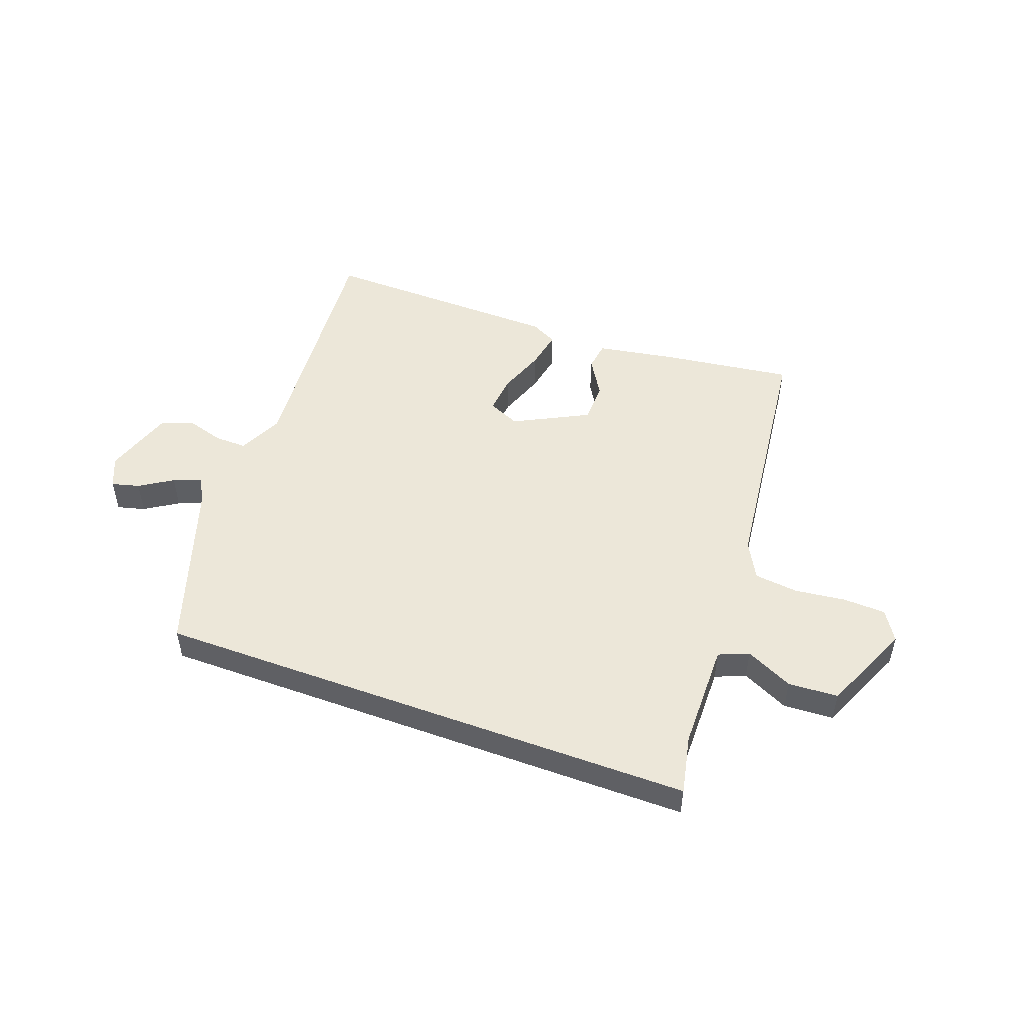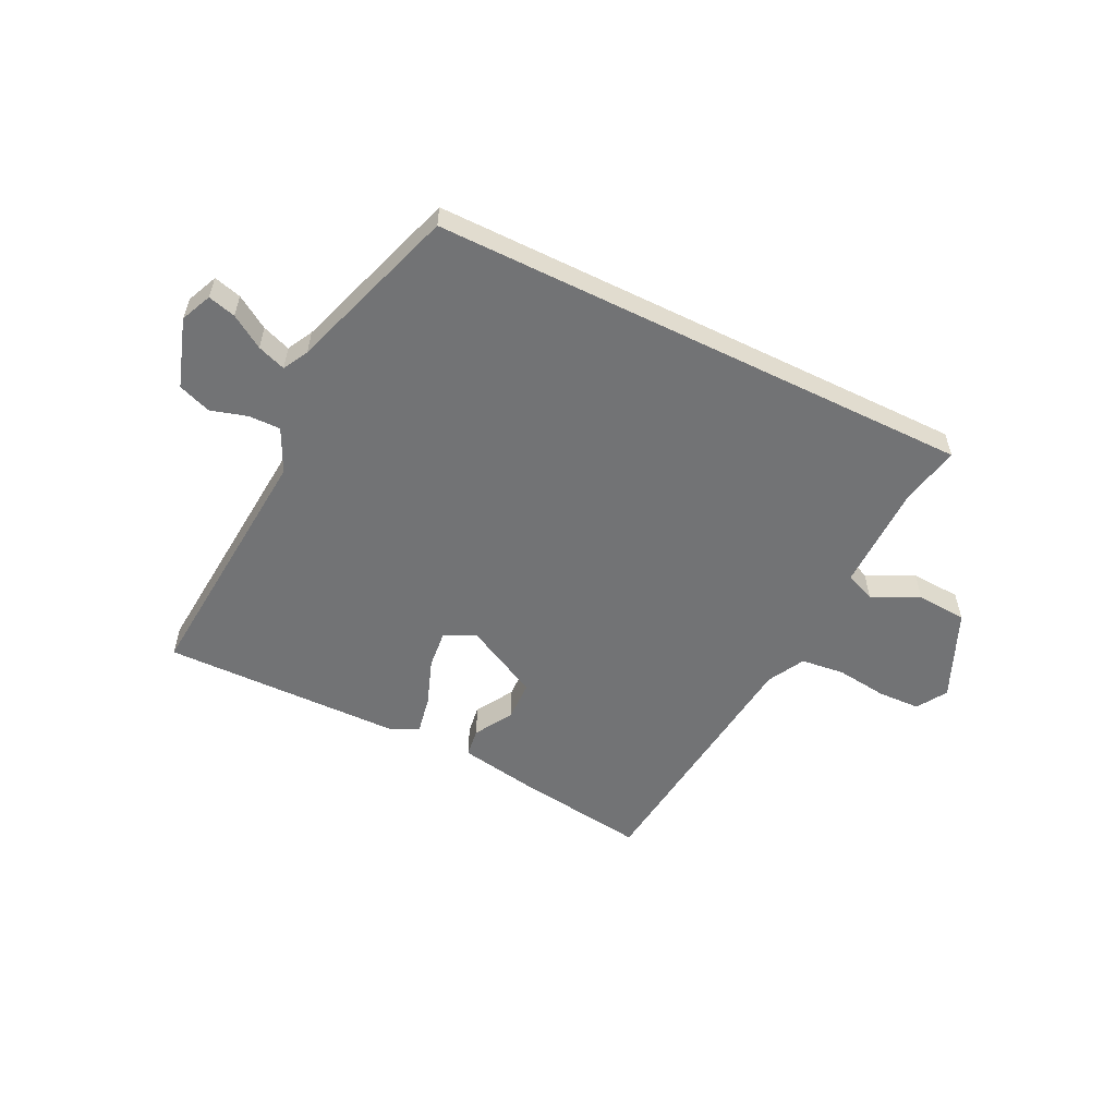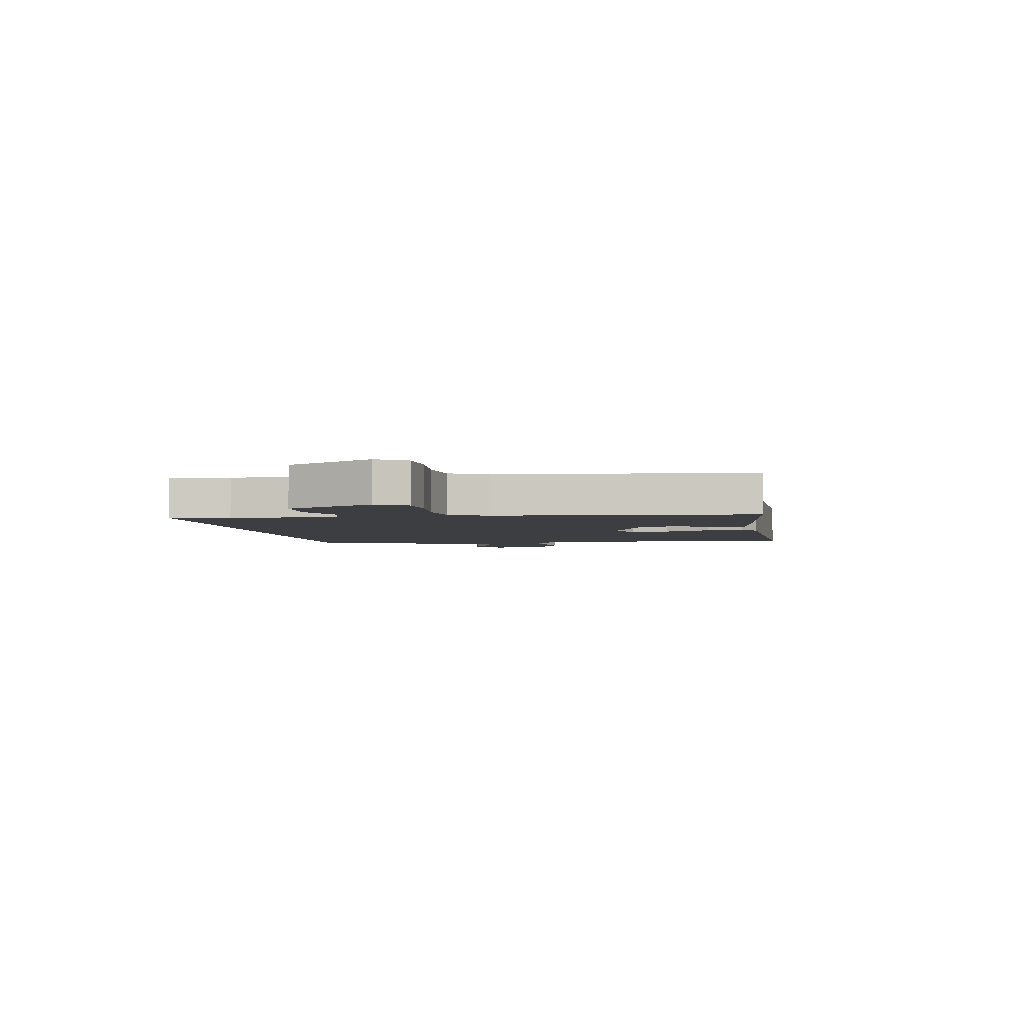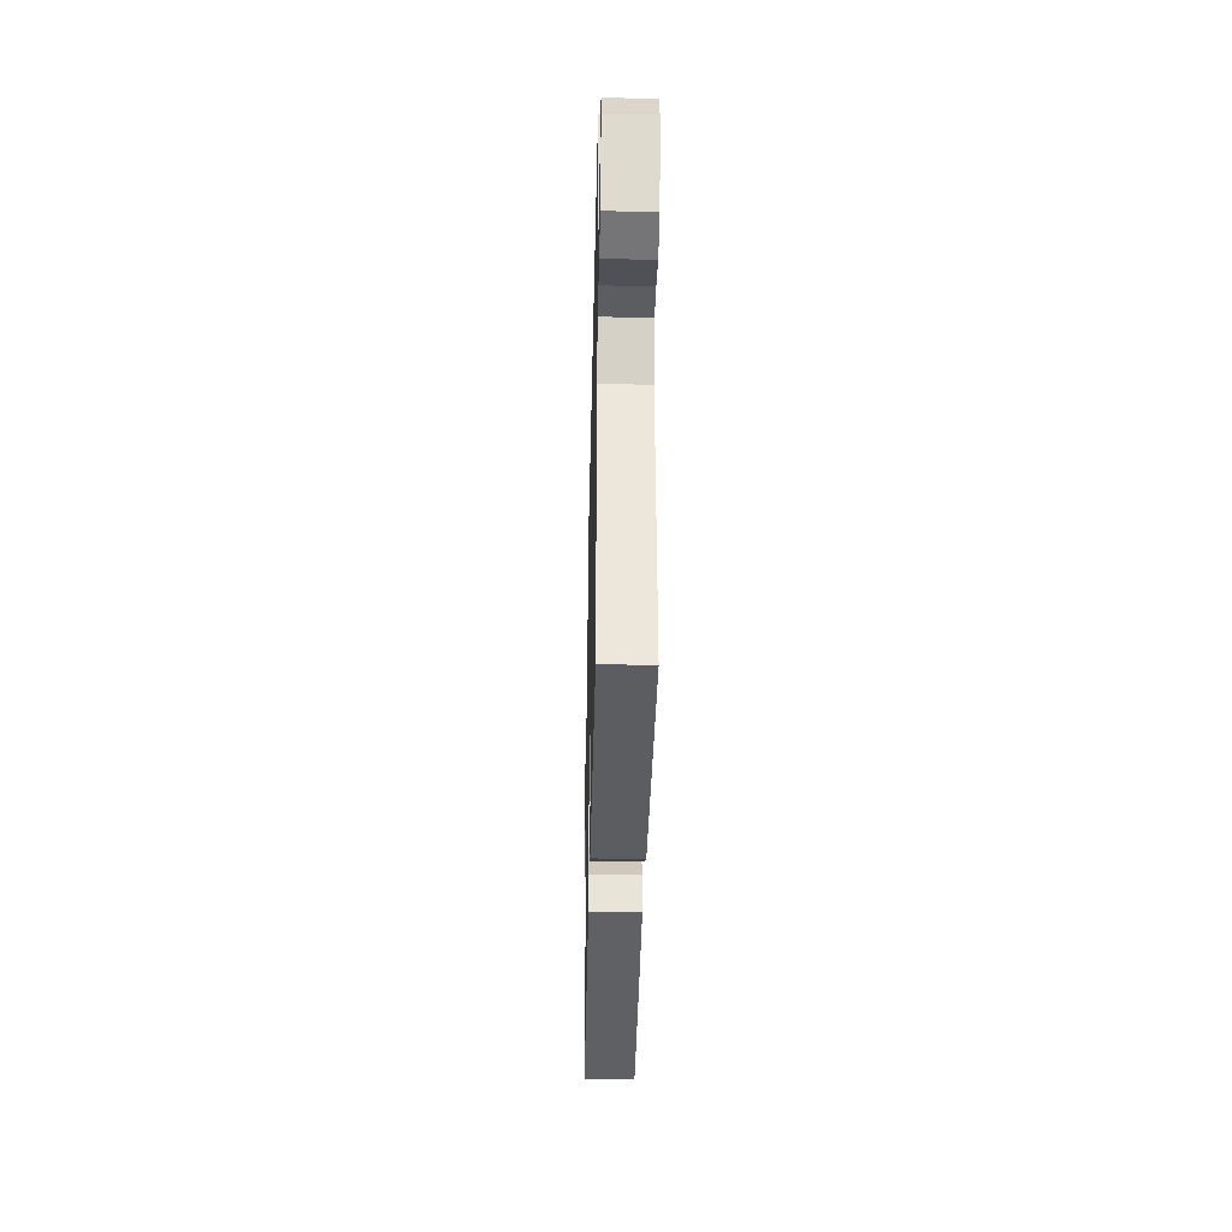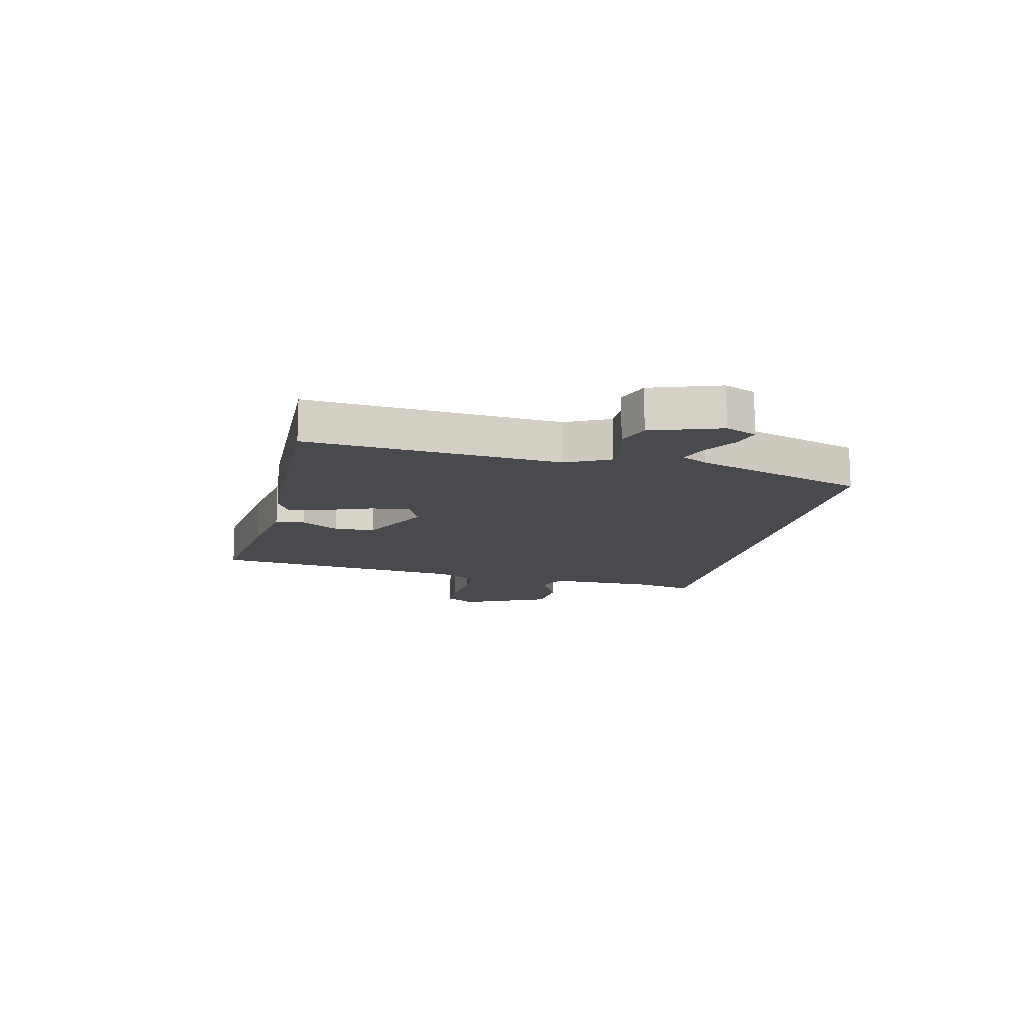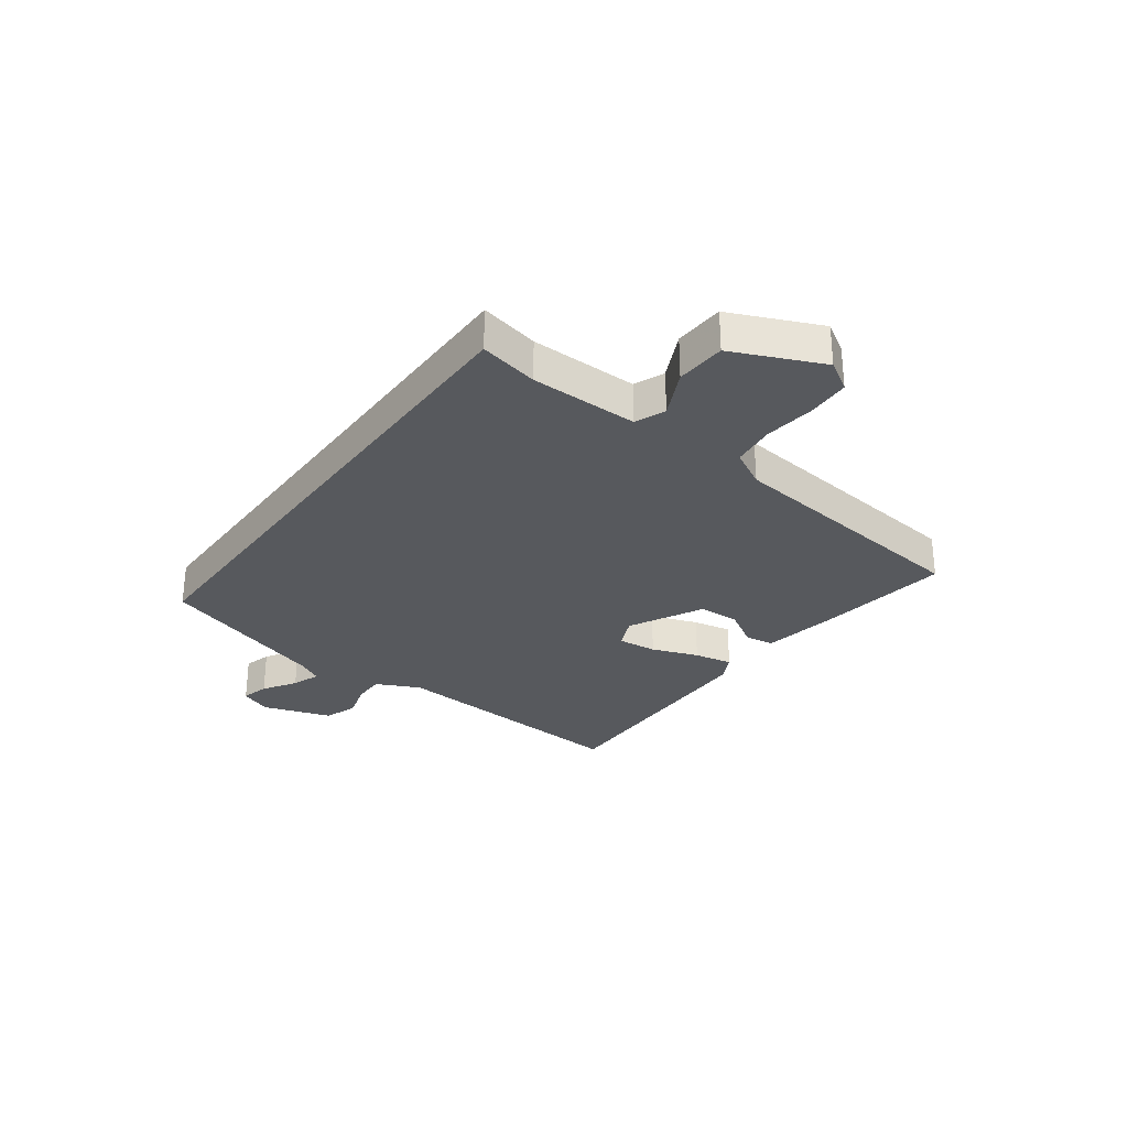
<metadata>
{"format":"obj","ext":"obj","renderer":"f3d","projection":"perspective","resolution":1024,"background":"white","views":[{"elev":50.2,"azim":20.2,"up":"+Y"},{"elev":-55.9,"azim":-26.2,"up":"+Y"},{"elev":-3.6,"azim":101.1,"up":"+Y"},{"elev":-36.6,"azim":-91.3,"up":"+Z"},{"elev":-13.4,"azim":-102.5,"up":"+Y"},{"elev":-29.3,"azim":53.9,"up":"+Y"}]}
</metadata>
<code>
v -0.499 0.07 -0.48
v -0.463 0.07 -0.033
v -0.5 0.07 0.044
v -0.556 0.07 0.043
v -0.621 0.07 0.024
v -0.679 0.07 0.045
v -0.719 0.07 0.167
v -0.695 0.07 0.222
v -0.646 0.07 0.209
v -0.588 0.07 0.172
v -0.538 0.07 0.154
v -0.514 0.07 0.199
v -0.415 0.07 0.5
v 0.545 0.07 0.5
v 0.523 0.07 0.396
v 0.521 0.07 0.206
v 0.574 0.07 0.184
v 0.657 0.07 0.224
v 0.745 0.07 0.219
v 0.814 0.07 0.062
v 0.781 0.07 0.009
v 0.706 0.07 0.006
v 0.616 0.07 0.017
v 0.539 0.07 0.008
v 0.504 0.07 -0.057
v 0.451 0.07 -0.514
v 0.221 0.07 -0.483
v 0.081 0.07 -0.459
v 0.074 0.07 -0.408
v 0.114 0.07 -0.342
v 0.112 0.07 -0.27
v -0.019 0.07 -0.203
v -0.075 0.07 -0.228
v -0.068 0.07 -0.297
v -0.038 0.07 -0.379
v -0.025 0.07 -0.447
v -0.071 0.07 -0.471
v -0.499 0 -0.48
v -0.463 0 -0.033
v -0.5 0 0.044
v -0.556 0 0.043
v -0.621 0 0.024
v -0.679 0 0.045
v -0.719 0 0.167
v -0.695 0 0.222
v -0.646 0 0.209
v -0.588 0 0.172
v -0.538 0 0.154
v -0.514 0 0.199
v -0.415 0 0.5
v 0.545 0 0.5
v 0.523 0 0.396
v 0.521 0 0.206
v 0.574 0 0.184
v 0.657 0 0.224
v 0.745 0 0.219
v 0.814 0 0.062
v 0.781 0 0.009
v 0.706 0 0.006
v 0.616 0 0.017
v 0.539 0 0.008
v 0.504 0 -0.057
v 0.451 0 -0.514
v 0.221 0 -0.483
v 0.081 0 -0.459
v 0.074 0 -0.408
v 0.114 0 -0.342
v 0.112 0 -0.27
v -0.019 0 -0.203
v -0.075 0 -0.228
v -0.068 0 -0.297
v -0.038 0 -0.379
v -0.025 0 -0.447
v -0.071 0 -0.471
f 34 35 36 37
f 33 34 37 1
f 27 28 29 30
f 25 26 27 30
f 24 25 30 31
f 20 21 22 23
f 20 23 24
f 17 18 19 20
f 16 17 20 24
f 12 13 14 15
f 11 12 15 16
f 7 8 9 10
f 7 10 11
f 4 5 6 7
f 3 4 7 11
f 2 3 11 16
f 33 1 2 16
f 16 24 31 32
f 16 32 33
f 74 73 72 71
f 38 74 71 70
f 67 66 65 64
f 67 64 63 62
f 68 67 62 61
f 60 59 58 57
f 61 60 57
f 57 56 55 54
f 61 57 54 53
f 52 51 50 49
f 53 52 49 48
f 47 46 45 44
f 48 47 44
f 44 43 42 41
f 48 44 41 40
f 53 48 40 39
f 53 39 38 70
f 69 68 61 53
f 70 69 53
f 1 38 39 2
f 2 39 40 3
f 3 40 41 4
f 4 41 42 5
f 5 42 43 6
f 6 43 44 7
f 7 44 45 8
f 8 45 46 9
f 9 46 47 10
f 10 47 48 11
f 11 48 49 12
f 12 49 50 13
f 13 50 51 14
f 14 51 52 15
f 15 52 53 16
f 16 53 54 17
f 17 54 55 18
f 18 55 56 19
f 19 56 57 20
f 20 57 58 21
f 21 58 59 22
f 22 59 60 23
f 23 60 61 24
f 24 61 62 25
f 25 62 63 26
f 26 63 64 27
f 27 64 65 28
f 28 65 66 29
f 29 66 67 30
f 30 67 68 31
f 31 68 69 32
f 32 69 70 33
f 33 70 71 34
f 34 71 72 35
f 35 72 73 36
f 36 73 74 37
f 37 74 38 1

</code>
